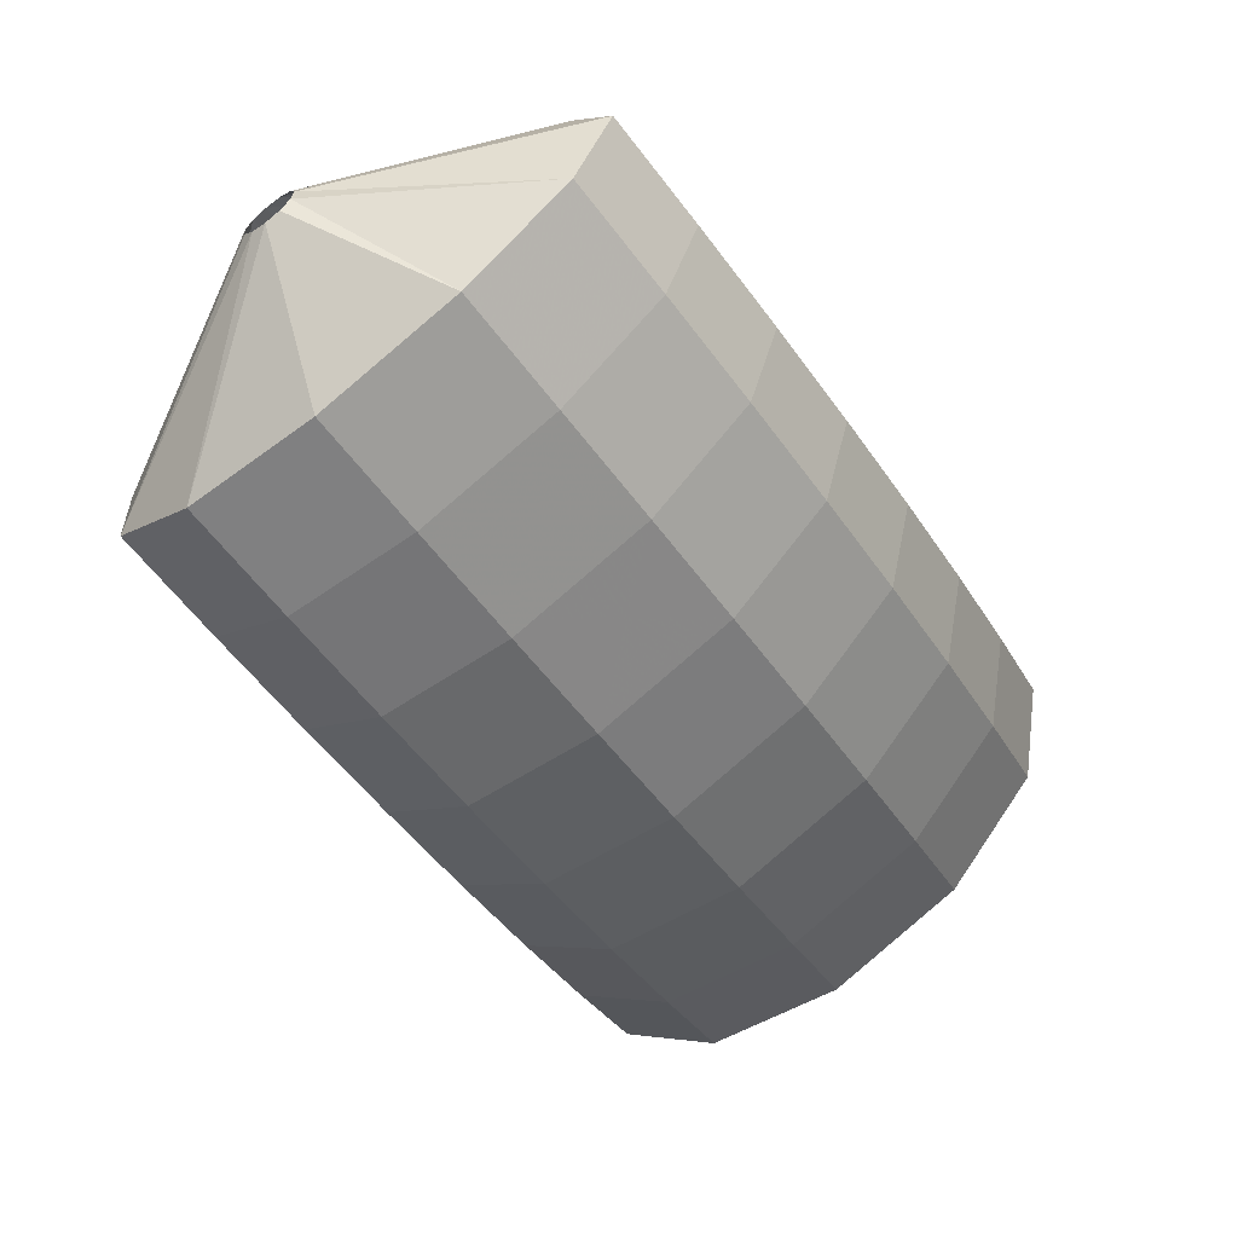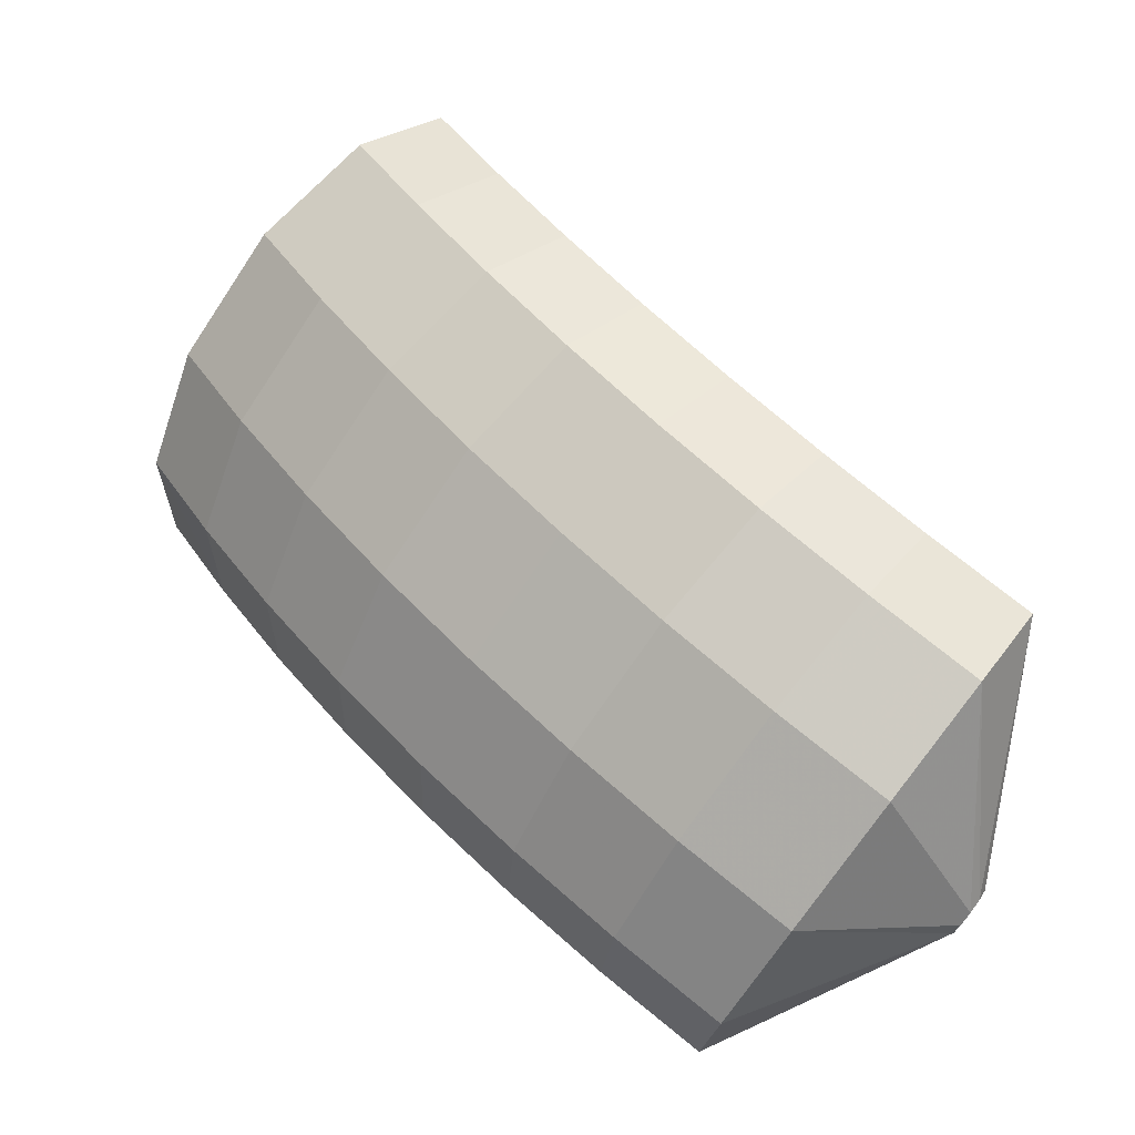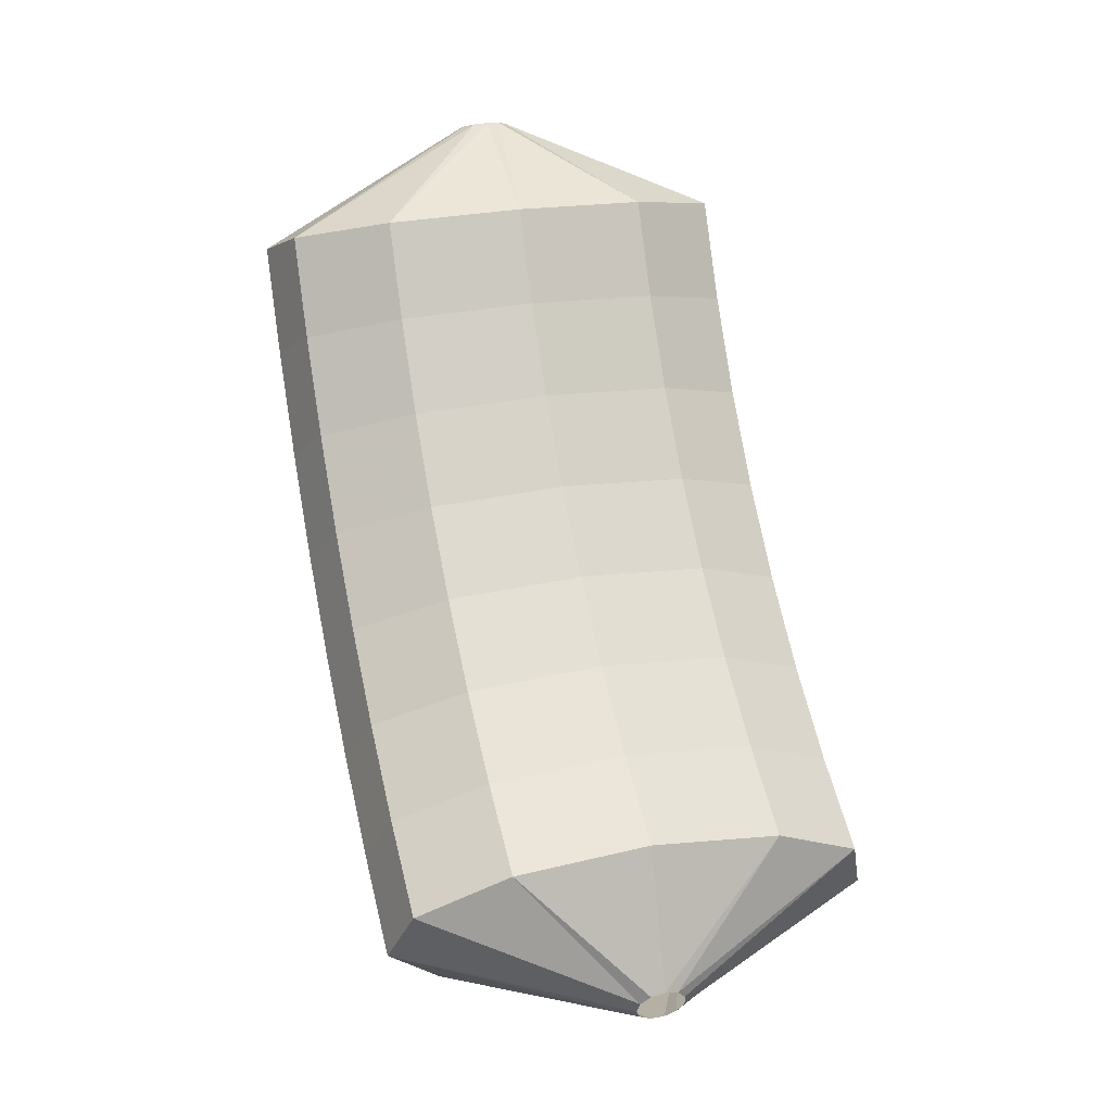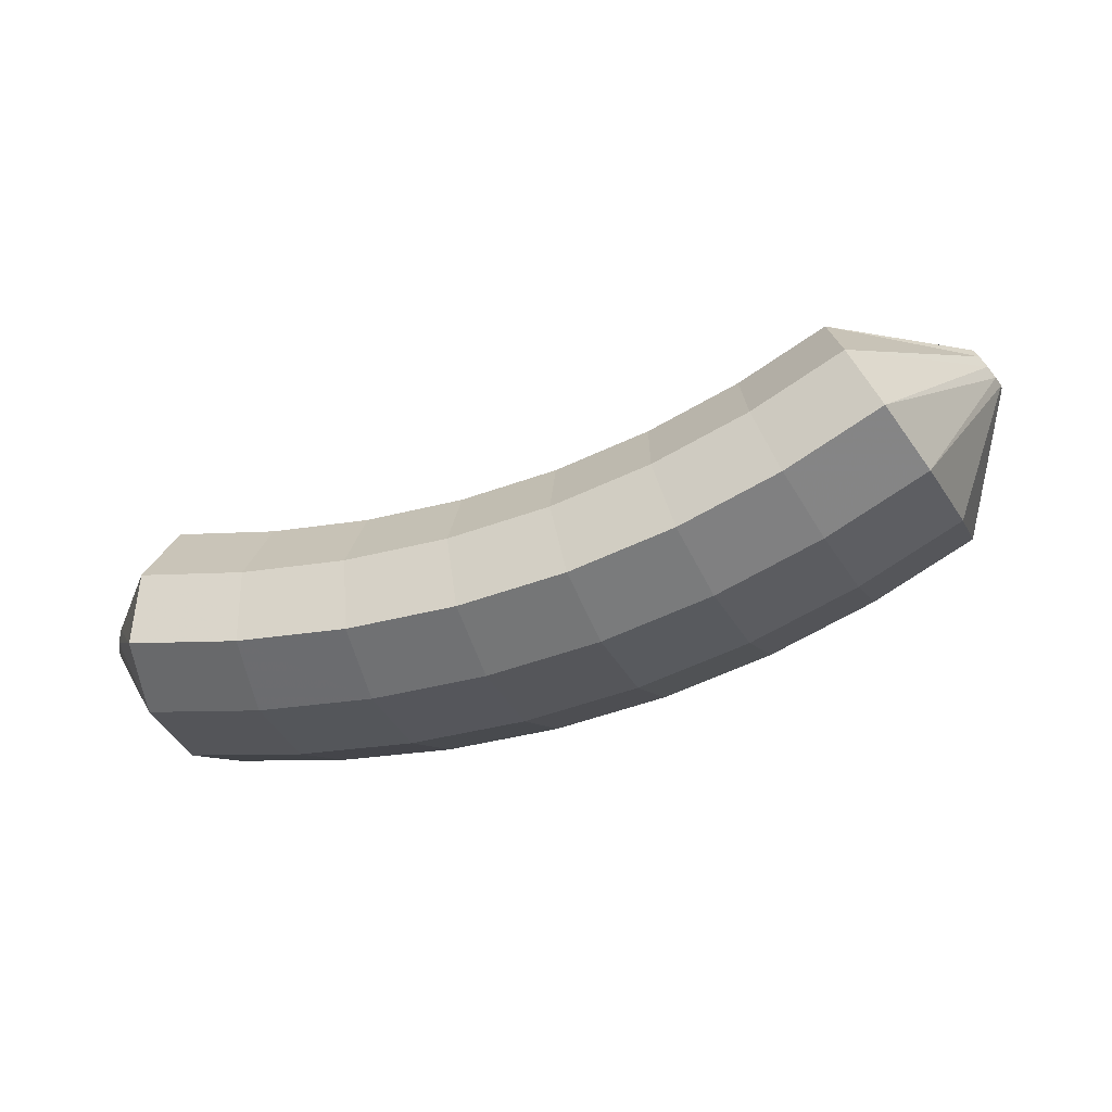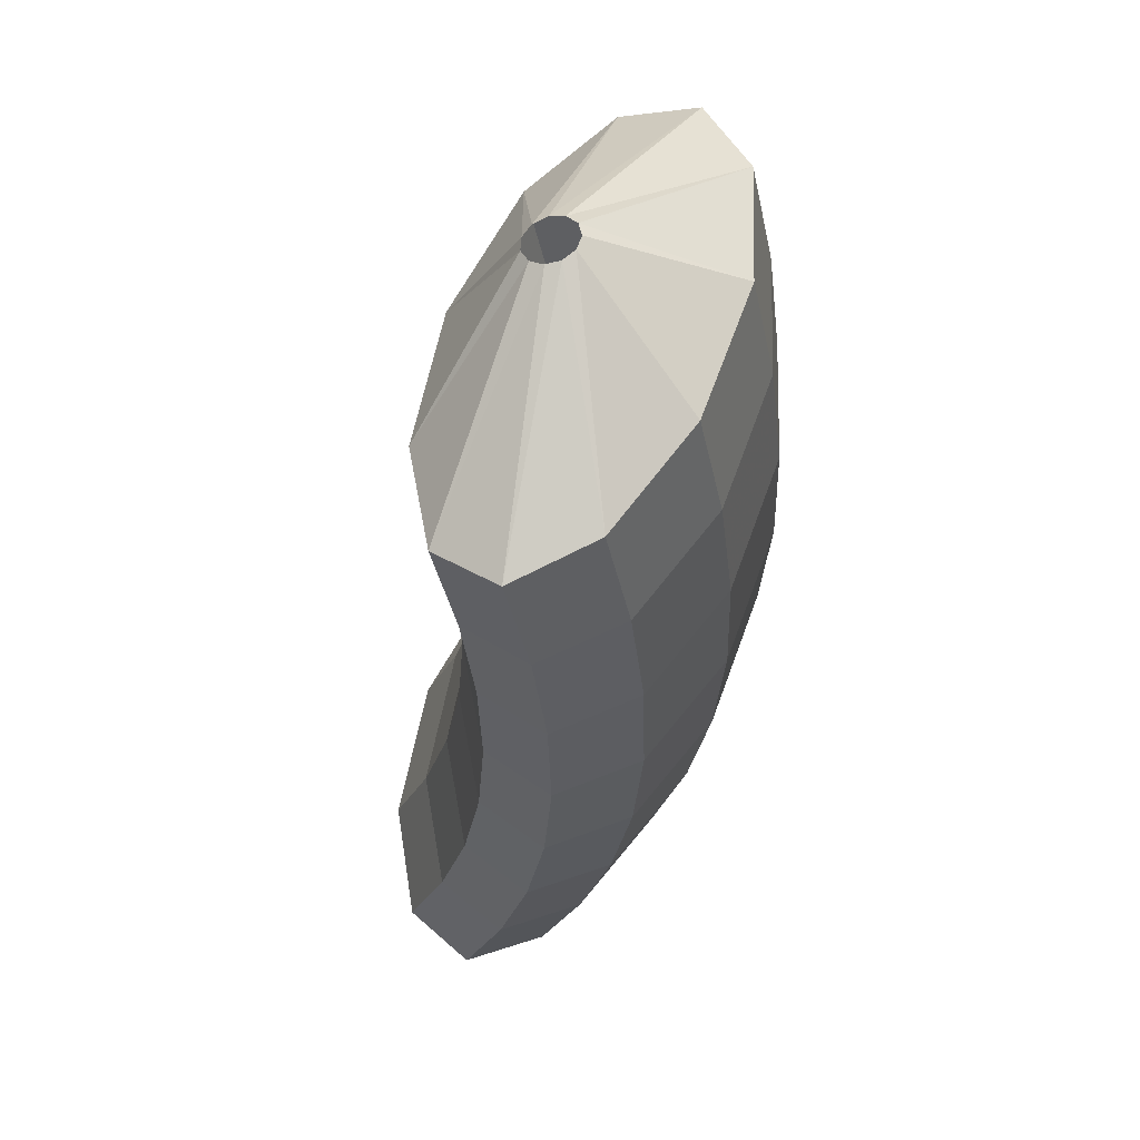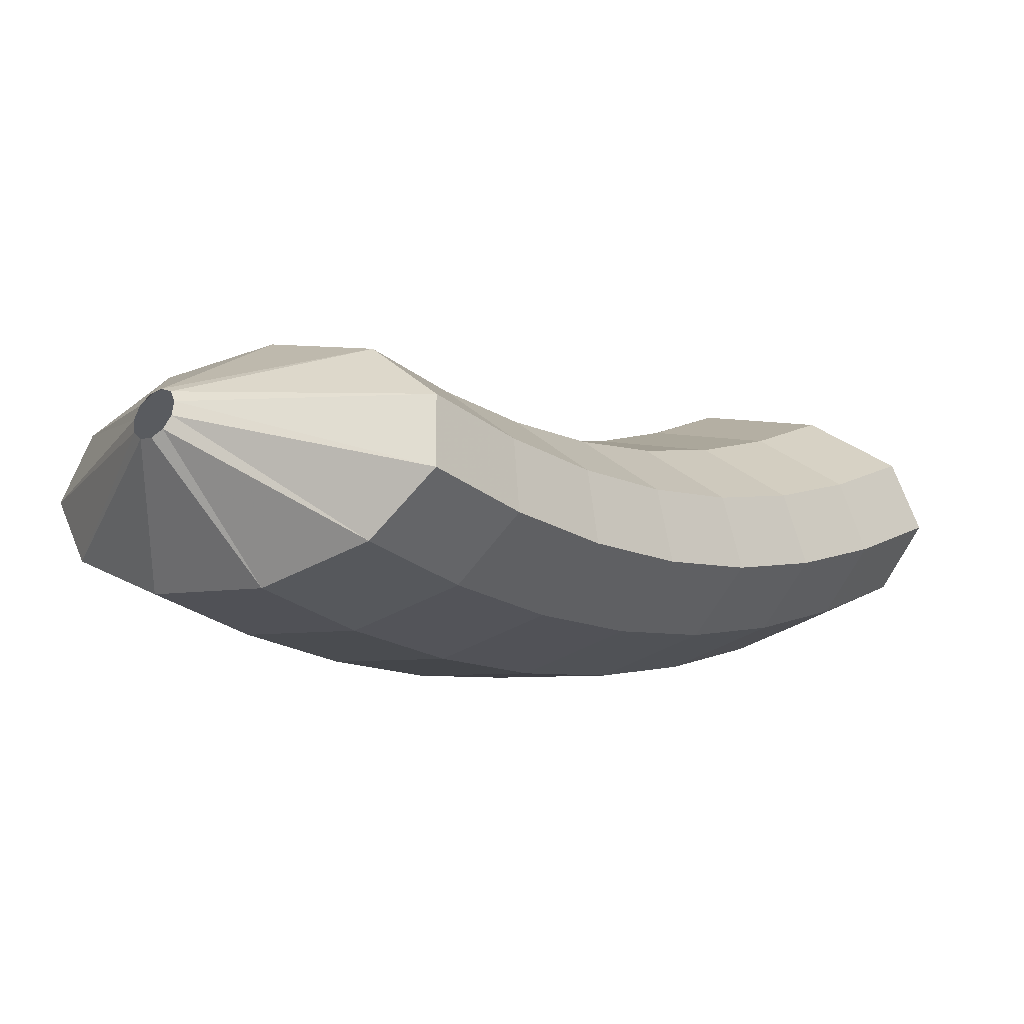
<metadata>
{"format":"obj","ext":"obj","renderer":"f3d","projection":"perspective","resolution":1024,"background":"white","views":[{"elev":15.2,"azim":-23.1,"up":"+Z"},{"elev":-22.4,"azim":33.5,"up":"+Z"},{"elev":59.1,"azim":-52.7,"up":"+Y"},{"elev":-16.3,"azim":64.3,"up":"+Y"},{"elev":17.6,"azim":-76.3,"up":"+Z"},{"elev":-79.6,"azim":-178.2,"up":"+Z"}]}
</metadata>
<code>
g tube1
v 172.8 176.6 113.7
v 172.6 176.6 113.5
v 172.5 176.4 113.3
v 172.6 176.2 113.1
v 172.7 176 113
v 172.9 175.8 113.1
v 173.2 175.8 113.3
v 173.3 175.9 113.5
v 173.3 176 113.7
v 173.2 176.3 113.8
v 173 176.5 113.8
v 172.8 176.6 113.7
v 171 177.1 116
v 169.1 177.1 114.1
v 167.9 176.5 112.4
v 167.9 175.4 111.5
v 169.1 174.2 111.6
v 171.1 173.2 112.7
v 173.2 172.7 114.5
v 174.9 173 116.3
v 175.5 173.9 117.7
v 174.8 175.1 118.1
v 173.2 176.3 117.5
v 171 177.1 116
v 169.8 176.1 117.2
v 167.8 176.2 115.3
v 166.6 175.5 113.7
v 166.5 174.3 112.9
v 167.7 173 113
v 169.6 172 114.2
v 171.8 171.6 116
v 173.4 171.9 117.8
v 174.1 172.8 119.1
v 173.5 174.1 119.4
v 171.9 175.3 118.7
v 169.8 176.1 117.2
v 168.6 175.3 118.5
v 166.6 175.4 116.7
v 165.3 174.7 115.1
v 165.1 173.4 114.4
v 166.2 172.1 114.6
v 168.1 171 115.8
v 170.2 170.6 117.6
v 172 170.9 119.4
v 172.7 171.9 120.6
v 172.2 173.3 120.8
v 170.7 174.5 120.1
v 168.6 175.3 118.5
v 167.3 174.7 119.9
v 165.3 174.7 118.1
v 163.9 174 116.6
v 163.7 172.7 115.9
v 164.7 171.3 116.3
v 166.5 170.2 117.5
v 168.7 169.8 119.3
v 170.4 170.2 121
v 171.3 171.2 122.1
v 170.9 172.6 122.3
v 169.4 173.9 121.5
v 167.3 174.7 119.9
v 166 174.3 121.3
v 164 174.3 119.6
v 162.6 173.5 118.1
v 162.3 172.2 117.6
v 163.1 170.8 118
v 165 169.7 119.3
v 167.1 169.3 121.1
v 168.9 169.7 122.8
v 169.8 170.7 123.8
v 169.5 172.1 123.9
v 168.1 173.5 123
v 166 174.3 121.3
v 164.8 174 122.8
v 162.7 174 121.1
v 161.2 173.2 119.7
v 160.8 171.9 119.3
v 161.6 170.5 119.8
v 163.4 169.4 121.1
v 165.5 169 122.9
v 167.4 169.3 124.5
v 168.4 170.4 125.5
v 168.1 171.9 125.5
v 166.8 173.2 124.5
v 164.8 174 122.8
v 163.5 173.9 124.4
v 161.4 173.9 122.6
v 159.8 173.1 121.4
v 159.4 171.8 121
v 160.1 170.4 121.6
v 161.8 169.3 123
v 164 168.8 124.8
v 165.9 169.2 126.3
v 166.9 170.3 127.2
v 166.8 171.8 127.1
v 165.5 173.1 126
v 163.5 173.9 124.4
v 162.2 174 125.9
v 160.1 174 124.2
v 158.5 173.2 123
v 158 171.9 122.7
v 158.6 170.5 123.4
v 160.3 169.4 124.9
v 162.5 168.9 126.6
v 164.4 169.3 128.1
v 165.5 170.4 128.9
v 165.4 171.8 128.7
v 164.2 173.2 127.6
v 162.2 174 125.9
v 160.5 172.3 127.6
v 160.3 172.2 127.4
v 160.1 172 127.3
v 160 171.8 127.2
v 160.1 171.5 127.3
v 160.2 171.3 127.5
v 160.4 171.3 127.6
v 160.7 171.4 127.8
v 160.8 171.6 127.9
v 160.8 171.9 127.8
v 160.7 172.1 127.7
v 160.5 172.3 127.6
f 1 2 14
f 14 13 1
f 2 3 15
f 15 14 2
f 3 4 16
f 16 15 3
f 4 5 17
f 17 16 4
f 5 6 18
f 18 17 5
f 6 7 19
f 19 18 6
f 7 8 20
f 20 19 7
f 8 9 21
f 21 20 8
f 9 10 22
f 22 21 9
f 10 11 23
f 23 22 10
f 11 12 24
f 24 23 11
f 13 14 26
f 26 25 13
f 14 15 27
f 27 26 14
f 15 16 28
f 28 27 15
f 16 17 29
f 29 28 16
f 17 18 30
f 30 29 17
f 18 19 31
f 31 30 18
f 19 20 32
f 32 31 19
f 20 21 33
f 33 32 20
f 21 22 34
f 34 33 21
f 22 23 35
f 35 34 22
f 23 24 36
f 36 35 23
f 25 26 38
f 38 37 25
f 26 27 39
f 39 38 26
f 27 28 40
f 40 39 27
f 28 29 41
f 41 40 28
f 29 30 42
f 42 41 29
f 30 31 43
f 43 42 30
f 31 32 44
f 44 43 31
f 32 33 45
f 45 44 32
f 33 34 46
f 46 45 33
f 34 35 47
f 47 46 34
f 35 36 48
f 48 47 35
f 37 38 50
f 50 49 37
f 38 39 51
f 51 50 38
f 39 40 52
f 52 51 39
f 40 41 53
f 53 52 40
f 41 42 54
f 54 53 41
f 42 43 55
f 55 54 42
f 43 44 56
f 56 55 43
f 44 45 57
f 57 56 44
f 45 46 58
f 58 57 45
f 46 47 59
f 59 58 46
f 47 48 60
f 60 59 47
f 49 50 62
f 62 61 49
f 50 51 63
f 63 62 50
f 51 52 64
f 64 63 51
f 52 53 65
f 65 64 52
f 53 54 66
f 66 65 53
f 54 55 67
f 67 66 54
f 55 56 68
f 68 67 55
f 56 57 69
f 69 68 56
f 57 58 70
f 70 69 57
f 58 59 71
f 71 70 58
f 59 60 72
f 72 71 59
f 61 62 74
f 74 73 61
f 62 63 75
f 75 74 62
f 63 64 76
f 76 75 63
f 64 65 77
f 77 76 64
f 65 66 78
f 78 77 65
f 66 67 79
f 79 78 66
f 67 68 80
f 80 79 67
f 68 69 81
f 81 80 68
f 69 70 82
f 82 81 69
f 70 71 83
f 83 82 70
f 71 72 84
f 84 83 71
f 73 74 86
f 86 85 73
f 74 75 87
f 87 86 74
f 75 76 88
f 88 87 75
f 76 77 89
f 89 88 76
f 77 78 90
f 90 89 77
f 78 79 91
f 91 90 78
f 79 80 92
f 92 91 79
f 80 81 93
f 93 92 80
f 81 82 94
f 94 93 81
f 82 83 95
f 95 94 82
f 83 84 96
f 96 95 83
f 85 86 98
f 98 97 85
f 86 87 99
f 99 98 86
f 87 88 100
f 100 99 87
f 88 89 101
f 101 100 88
f 89 90 102
f 102 101 89
f 90 91 103
f 103 102 90
f 91 92 104
f 104 103 91
f 92 93 105
f 105 104 92
f 93 94 106
f 106 105 93
f 94 95 107
f 107 106 94
f 95 96 108
f 108 107 95
f 97 98 110
f 110 109 97
f 98 99 111
f 111 110 98
f 99 100 112
f 112 111 99
f 100 101 113
f 113 112 100
f 101 102 114
f 114 113 101
f 102 103 115
f 115 114 102
f 103 104 116
f 116 115 103
f 104 105 117
f 117 116 104
f 105 106 118
f 118 117 105
f 106 107 119
f 119 118 106
f 107 108 120
f 120 119 107
g

</code>
